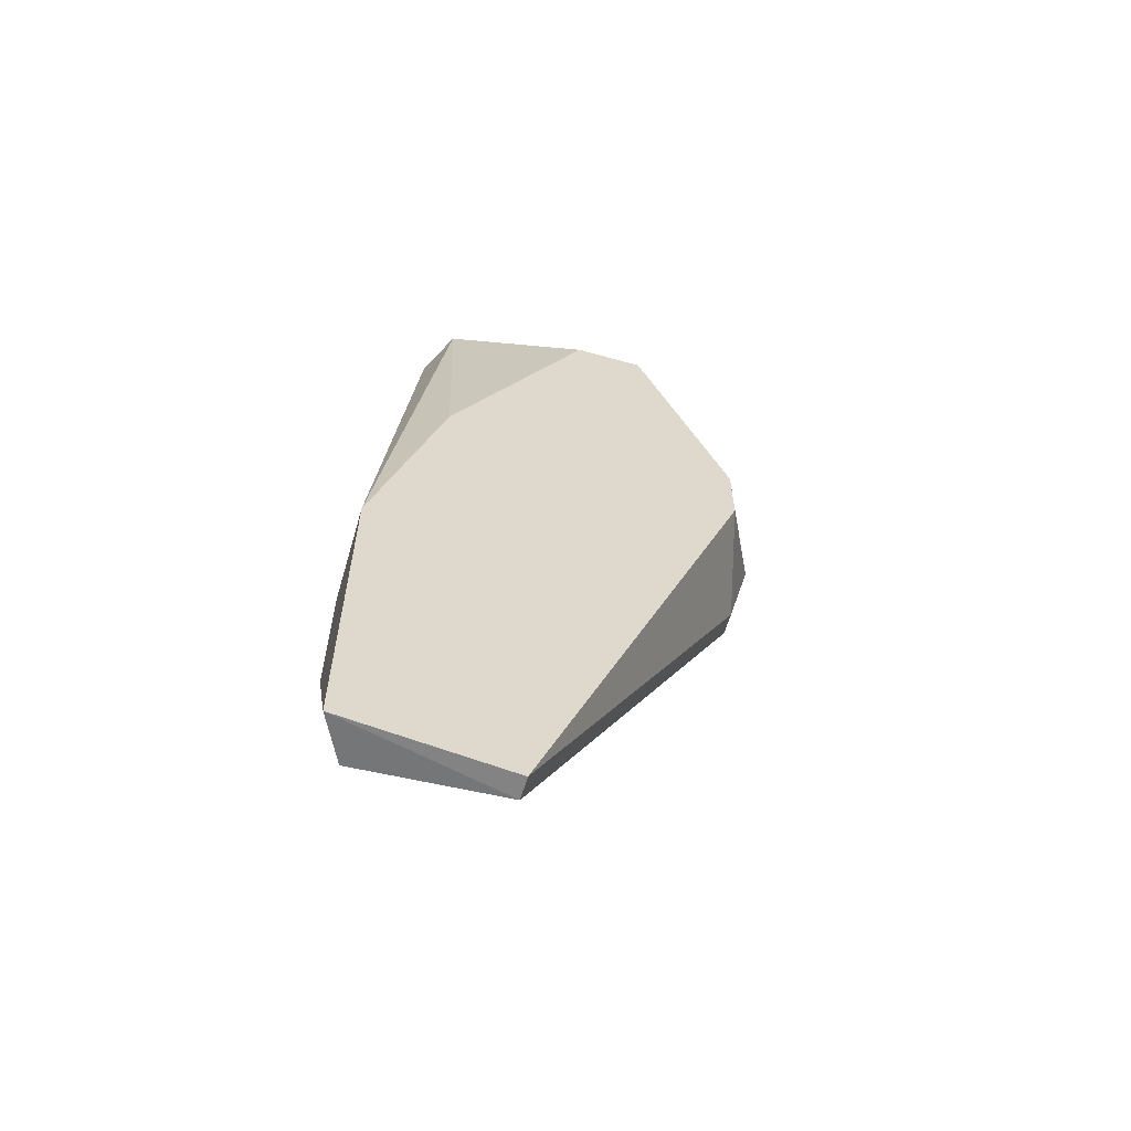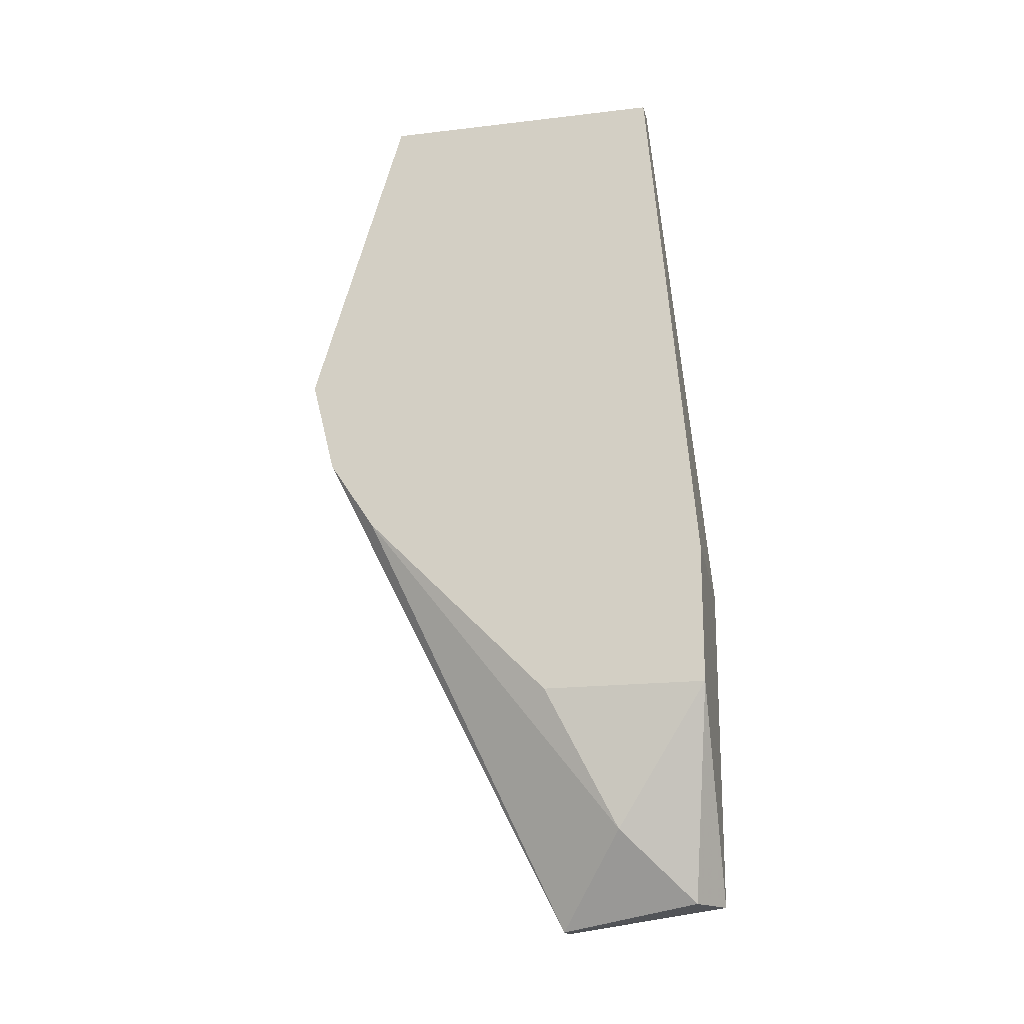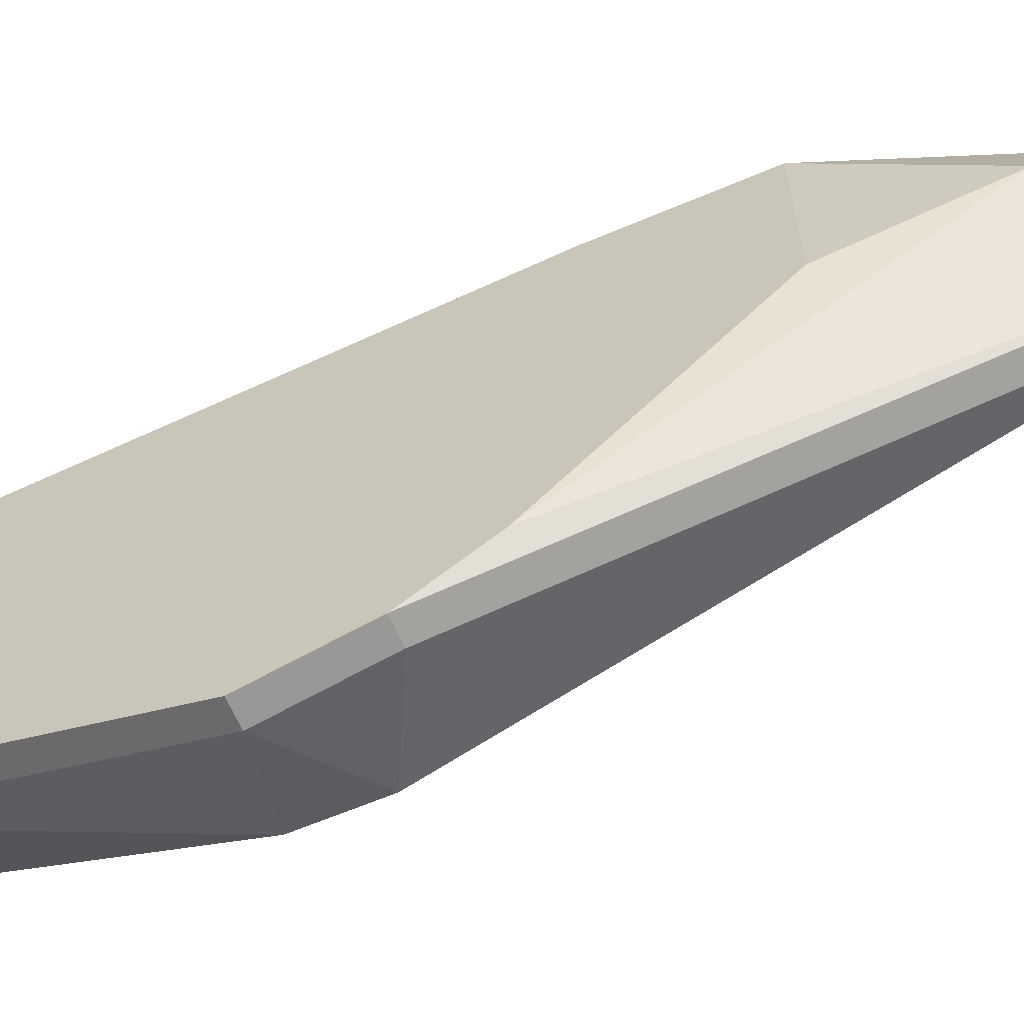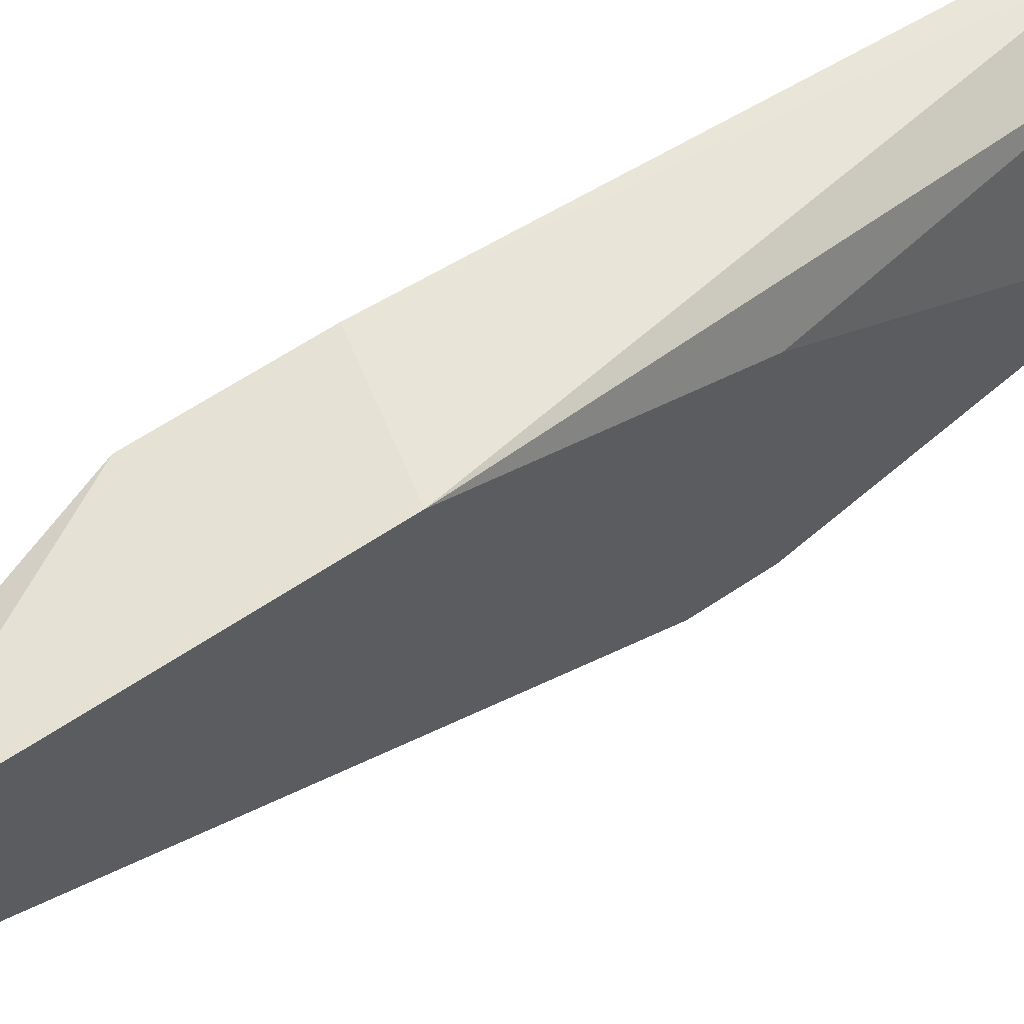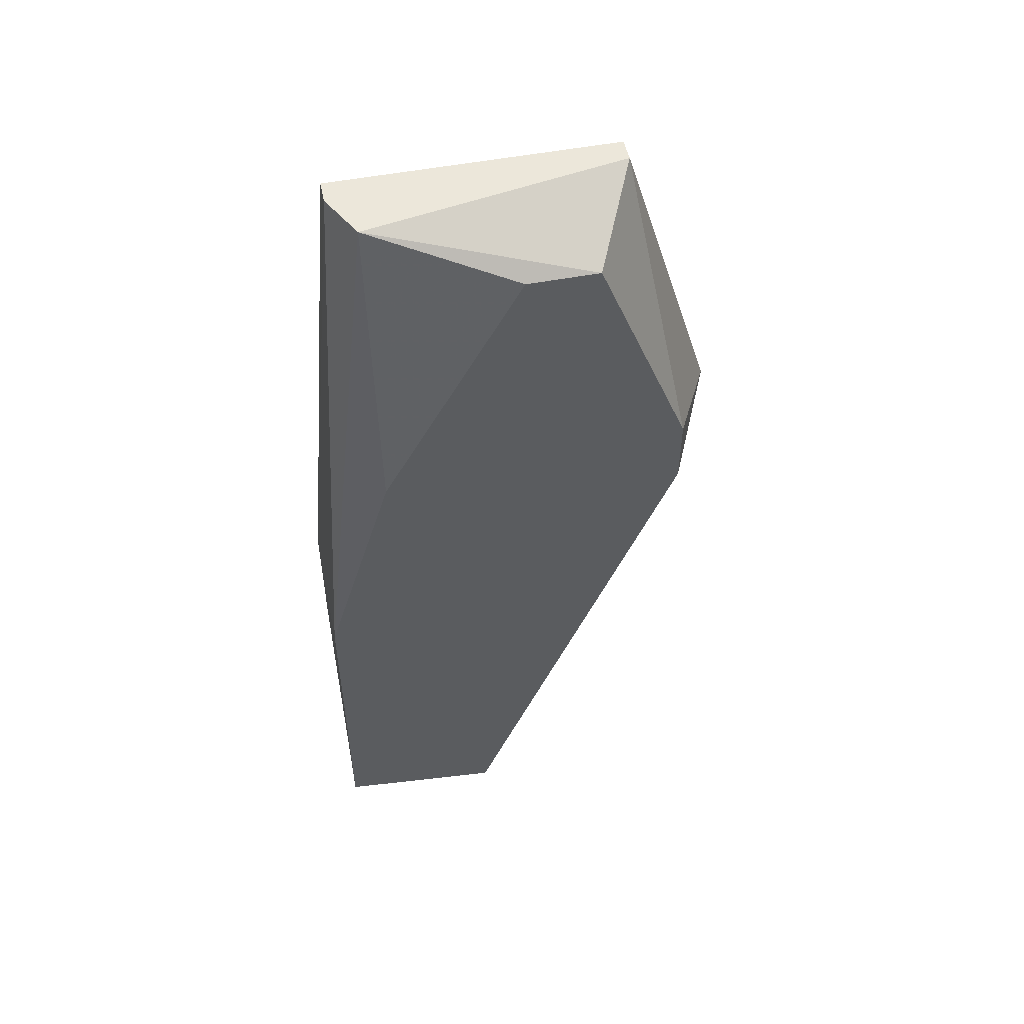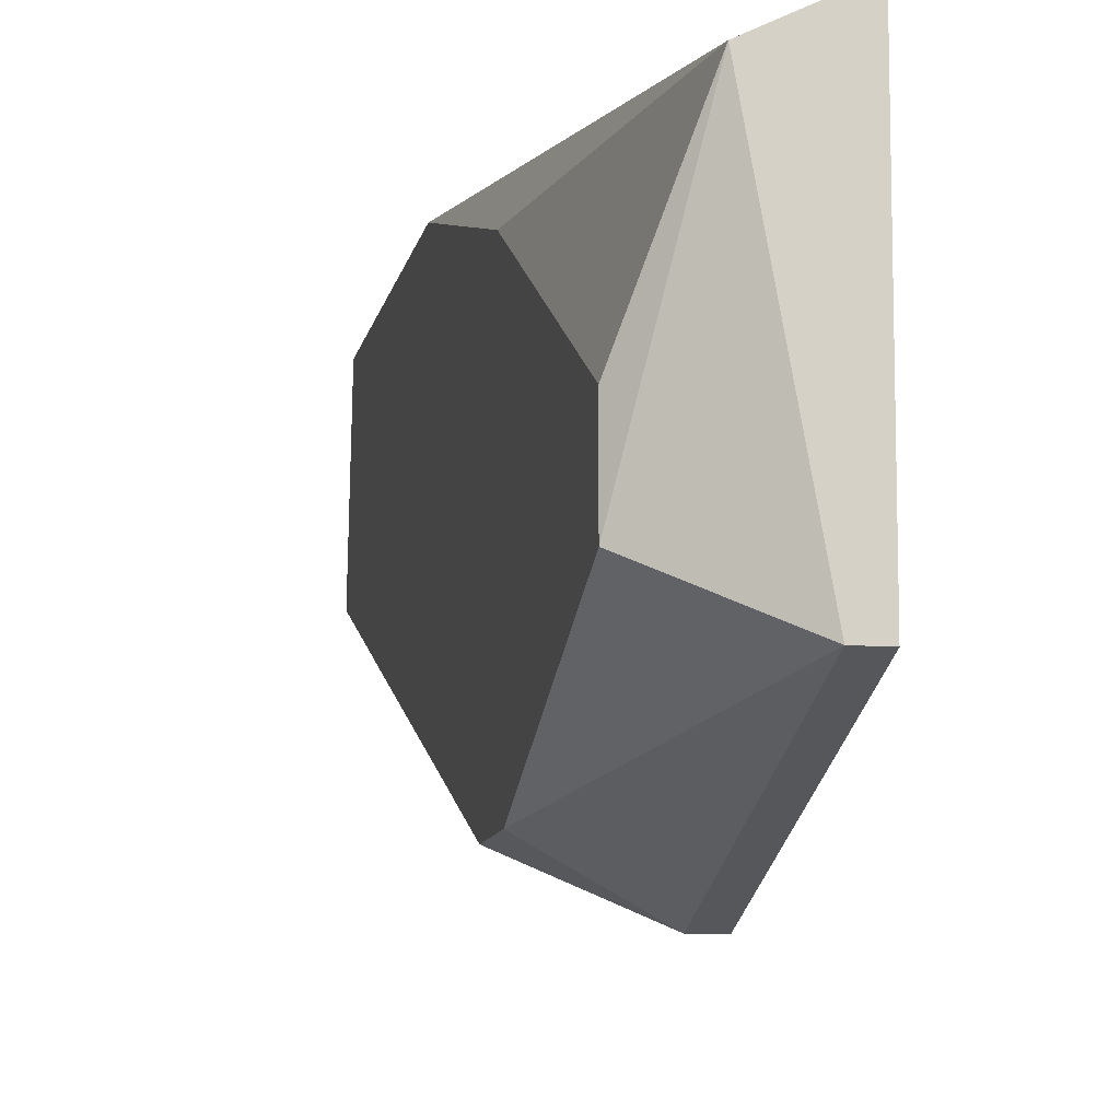
<metadata>
{"format":"obj","ext":"obj","renderer":"f3d","projection":"perspective","resolution":1024,"background":"white","views":[{"elev":-60.0,"azim":-106.0,"up":"+Z"},{"elev":-18.1,"azim":102.9,"up":"+Z"},{"elev":-63.0,"azim":113.3,"up":"+Y"},{"elev":64.1,"azim":-123.9,"up":"+Y"},{"elev":51.5,"azim":-101.9,"up":"+Z"},{"elev":-10.7,"azim":-10.7,"up":"+Y"}]}
</metadata>
<code>
v 0.007166 -0.0214 -0.01165
v 0.007166 0.001252 0.01403
v 0.007166 -0.01687 0.01403
v 0.007166 -0.001768 -0.03731
v 0.007166 -0.02291 -0.005602
v 0.008677 -0.0214 -0.01165
v 0.008677 0.001252 0.01403
v 0.008677 -0.01838 -0.01616
v 0.008677 -0.006297 -0.02825
v 0.008677 -0.01687 0.01403
v 0.008677 -0.02291 -0.005602
v 0.008677 0.004275 -0.01919
v 0.008677 0.004275 -0.02825
v 0.002636 -0.006297 -0.04336
v 0.001126 -0.01385 0.01101
v 0.001126 -0.009318 0.01101
v 0.001126 -0.006297 -0.04336
v 0.001126 -0.000257 -0.005602
v 0.001126 -0.01989 -0.004097
v 0.001126 -0.01989 -0.008625
v 0.001126 0.004275 -0.04185
v 0.001126 0.004275 -0.0207
v 0.004147 0.002763 -0.04185
v 0.004147 -0.000257 0.01403
f 12 22 2
f 11 13 7
f 18 17 15
f 17 18 21
f 15 17 20
f 5 11 10
f 11 7 10
f 10 7 24
f 21 18 22
f 13 21 22
f 18 24 22
f 11 5 6
f 13 11 6
f 17 21 14
f 6 17 14
f 14 21 23
f 21 13 23
f 13 4 23
f 4 14 23
f 20 5 19
f 15 20 19
f 4 13 9
f 13 6 9
f 5 10 3
f 24 15 3
f 10 24 3
f 19 5 3
f 15 19 3
f 18 15 16
f 24 18 16
f 15 24 16
f 7 13 12
f 13 22 12
f 5 20 1
f 20 17 1
f 6 5 1
f 17 6 1
f 14 4 8
f 6 14 8
f 4 9 8
f 9 6 8
f 24 7 2
f 22 24 2
f 7 12 2

</code>
